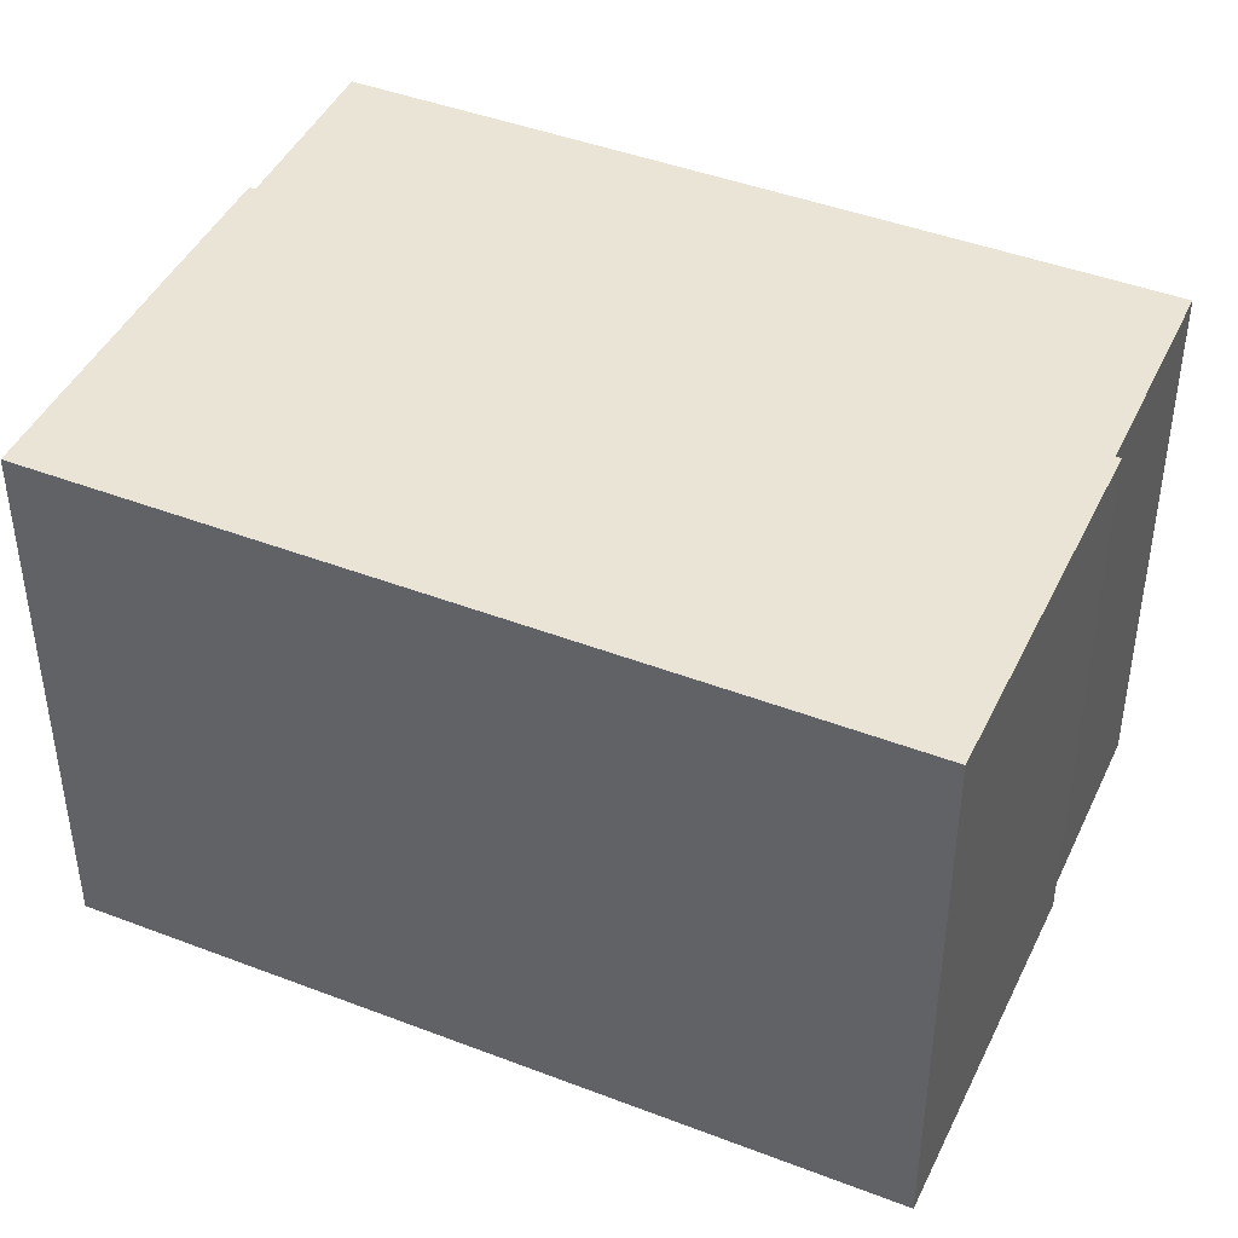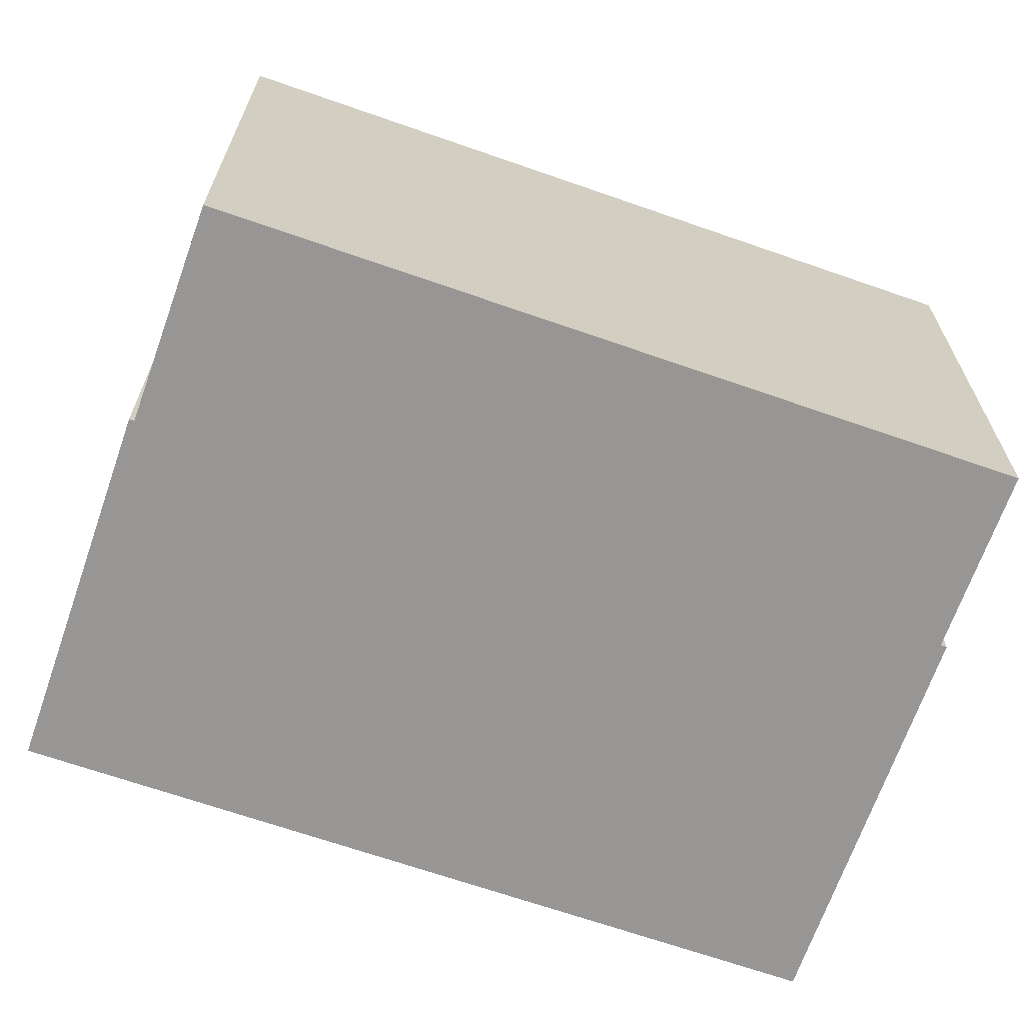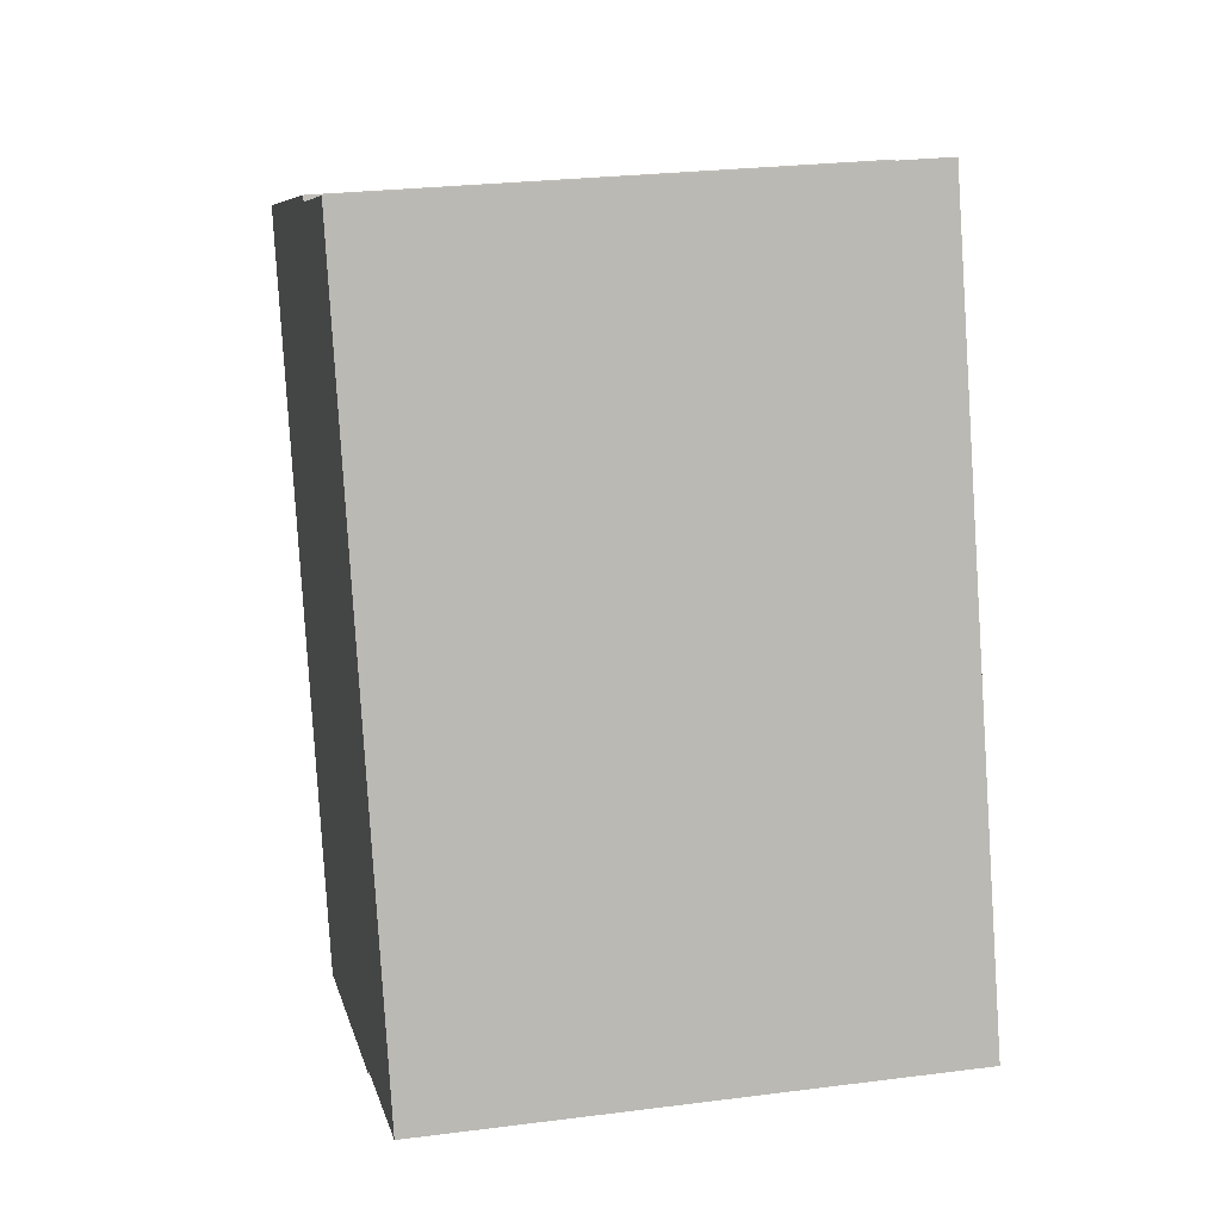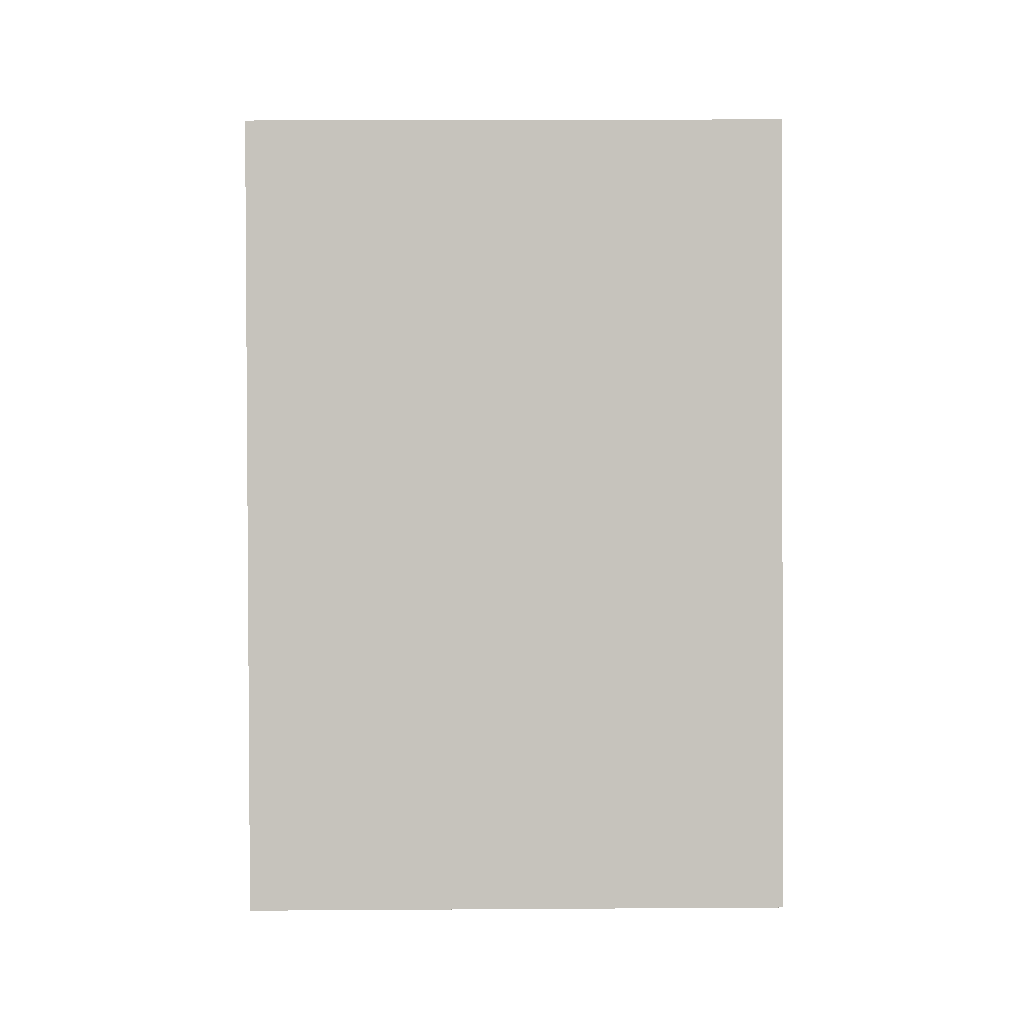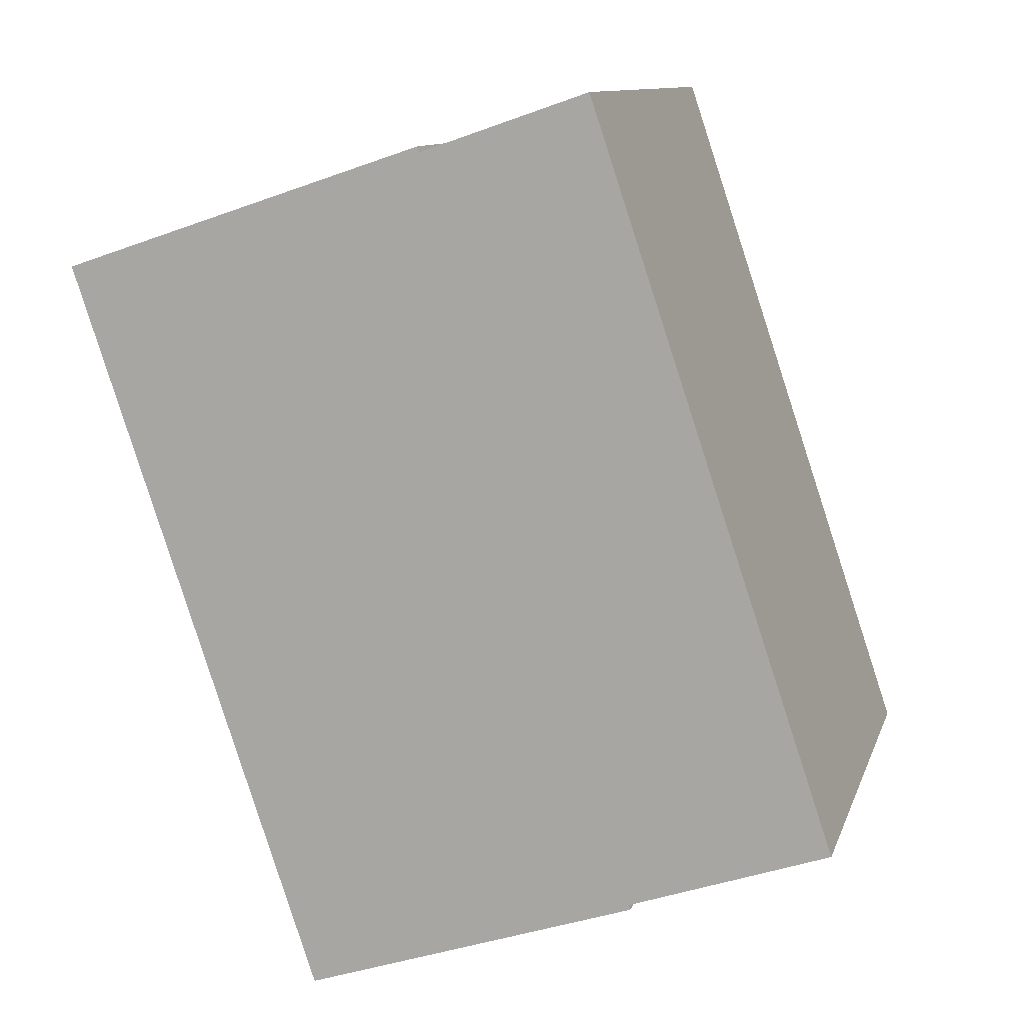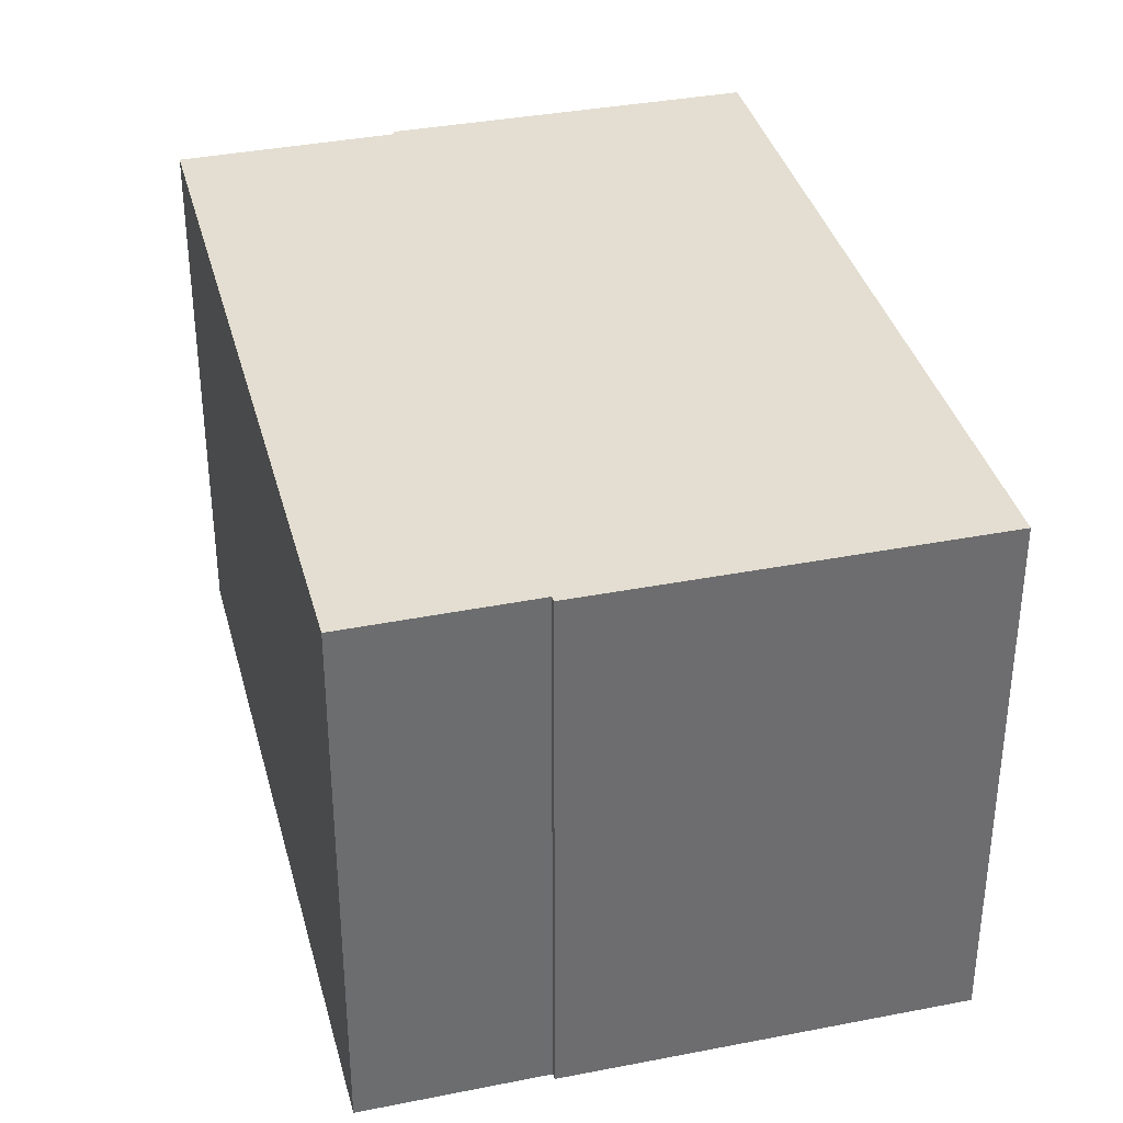
<metadata>
{"format":"obj","ext":"obj","renderer":"f3d","projection":"perspective","resolution":1024,"background":"white","views":[{"elev":43.9,"azim":132.8,"up":"+Y"},{"elev":-67.8,"azim":-90.7,"up":"+Y"},{"elev":26.0,"azim":-101.5,"up":"+Z"},{"elev":19.8,"azim":-90.7,"up":"+Z"},{"elev":11.0,"azim":-165.0,"up":"+Z"},{"elev":36.3,"azim":4.3,"up":"+Y"}]}
</metadata>
<code>
v  3.645 9.577 -1.348
v  14.35 9.577 10.18
v  9.807 9.577 -3.391
v  3.673 9.577 -1.262
v  7.626 9.577 12.44
v  7.585 9.577 12.34
v  0 9.577 5.864e-16
v  4.512 9.577 13.39
v  3.645 8.254e-17 -1.348
v  3.673 7.728e-17 -1.262
v  0 0 0
v  4.512 -8.201e-16 13.39
v  7.585 -7.554e-16 12.34
v  7.626 -7.617e-16 12.44
v  14.35 -6.232e-16 10.18
v  9.807 2.076e-16 -3.391
g defaultobject
f 1 2 3
f 2 1 4
f 2 4 5
f 5 4 6
f 6 4 7
f 6 7 8
f 9 4 1
f 4 9 10
f 11 8 7
f 8 11 12
f 13 5 6
f 5 13 14
f 10 7 4
f 7 10 11
f 12 6 8
f 6 12 13
f 14 2 5
f 2 14 15
f 16 1 3
f 1 16 9
f 15 3 2
f 3 15 16
f 16 10 9
f 10 12 11
f 12 10 16
f 12 16 13
f 13 16 15
f 13 15 14

</code>
